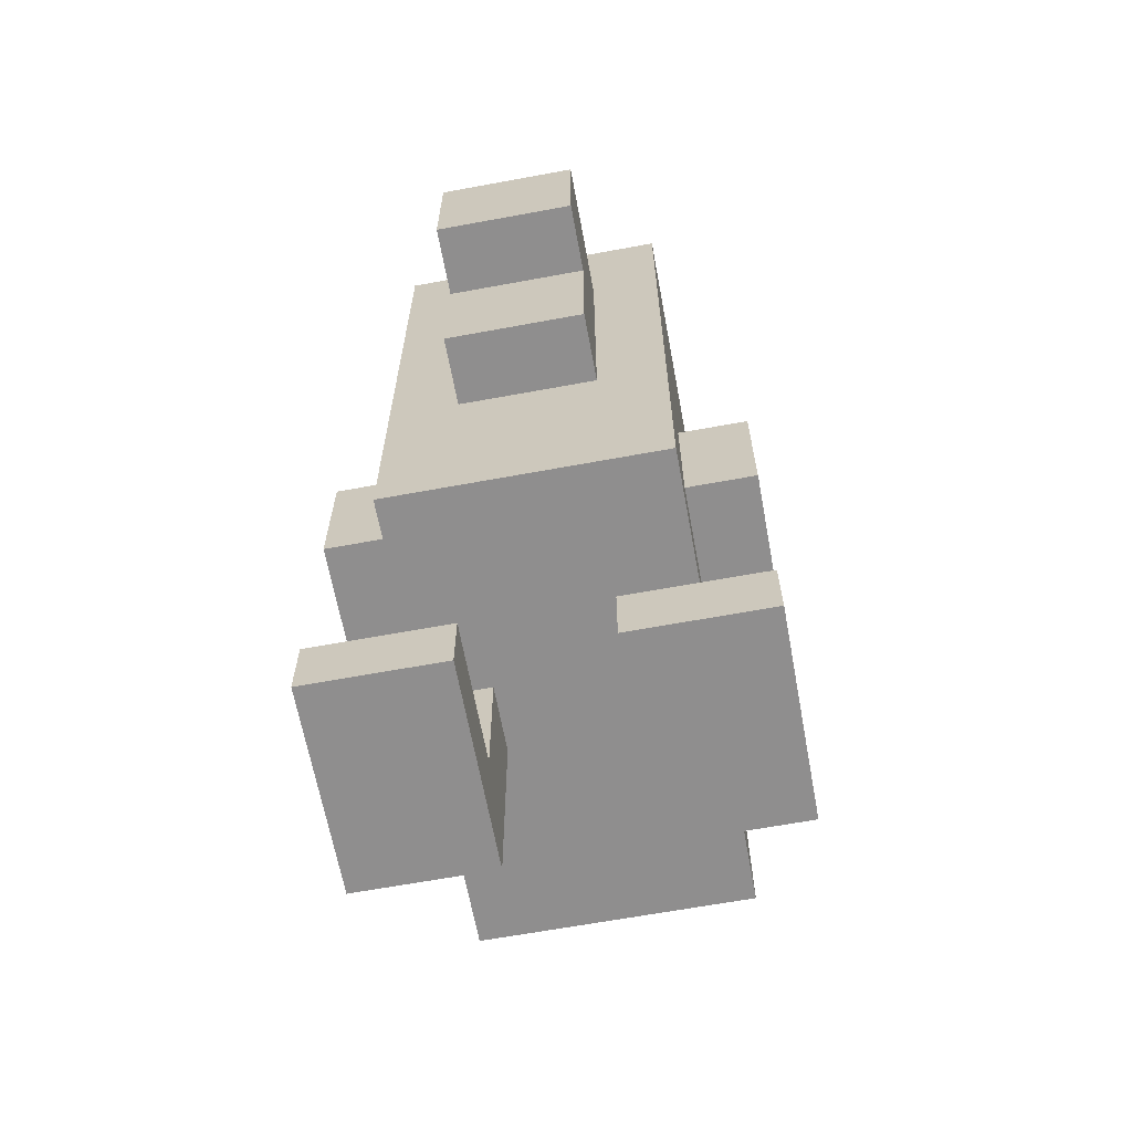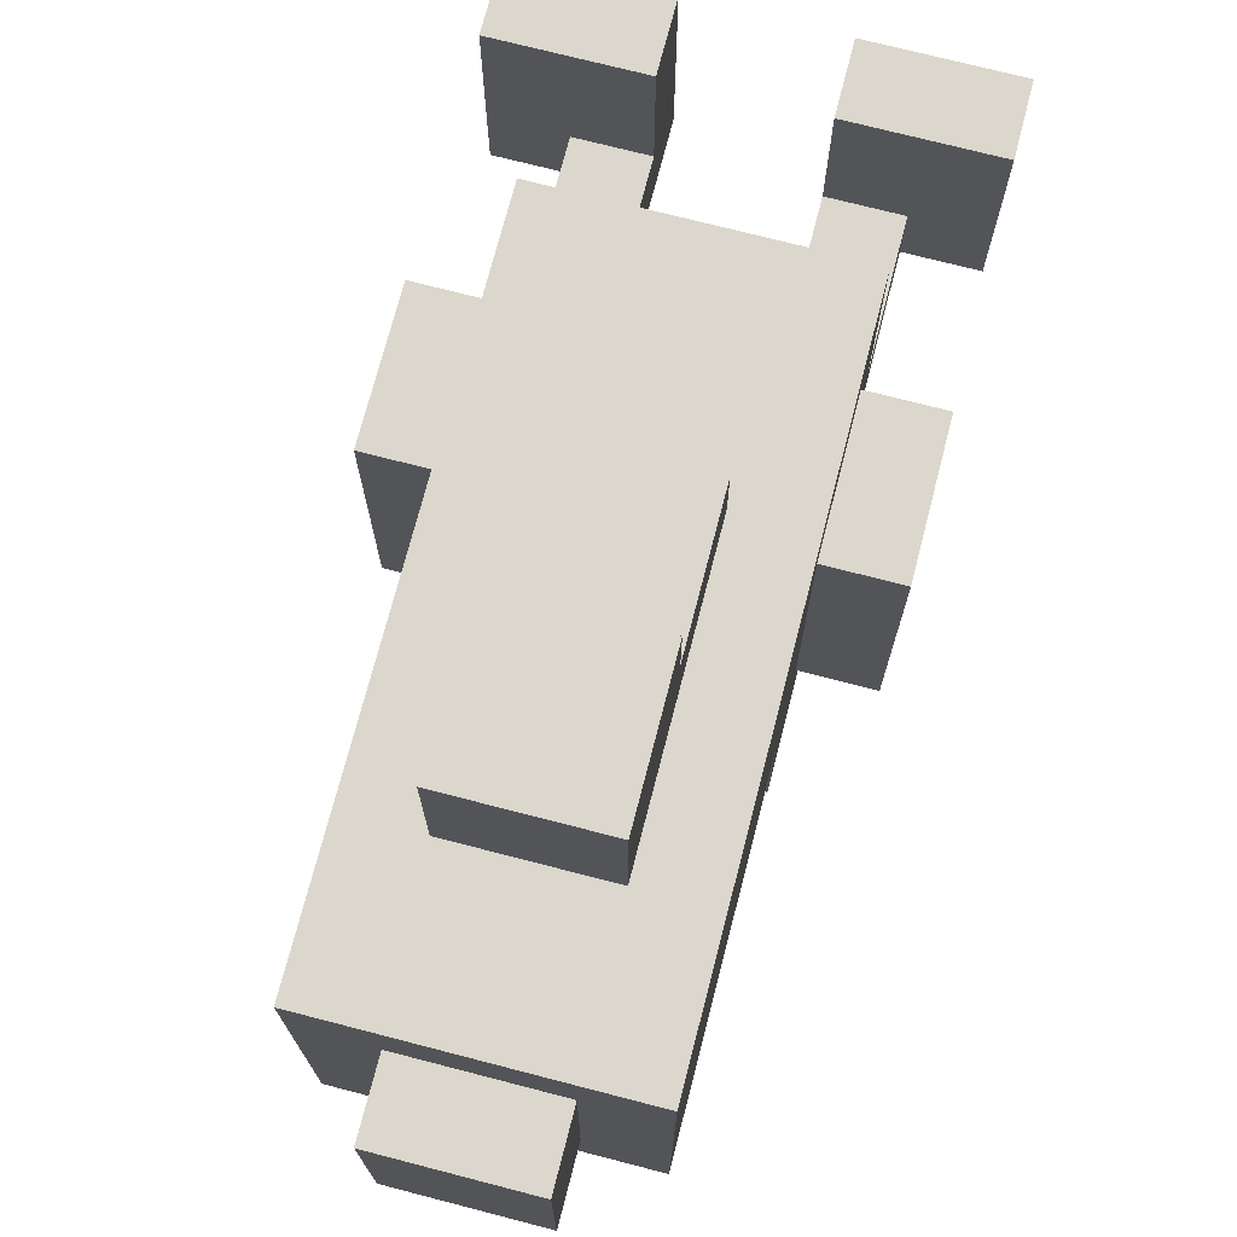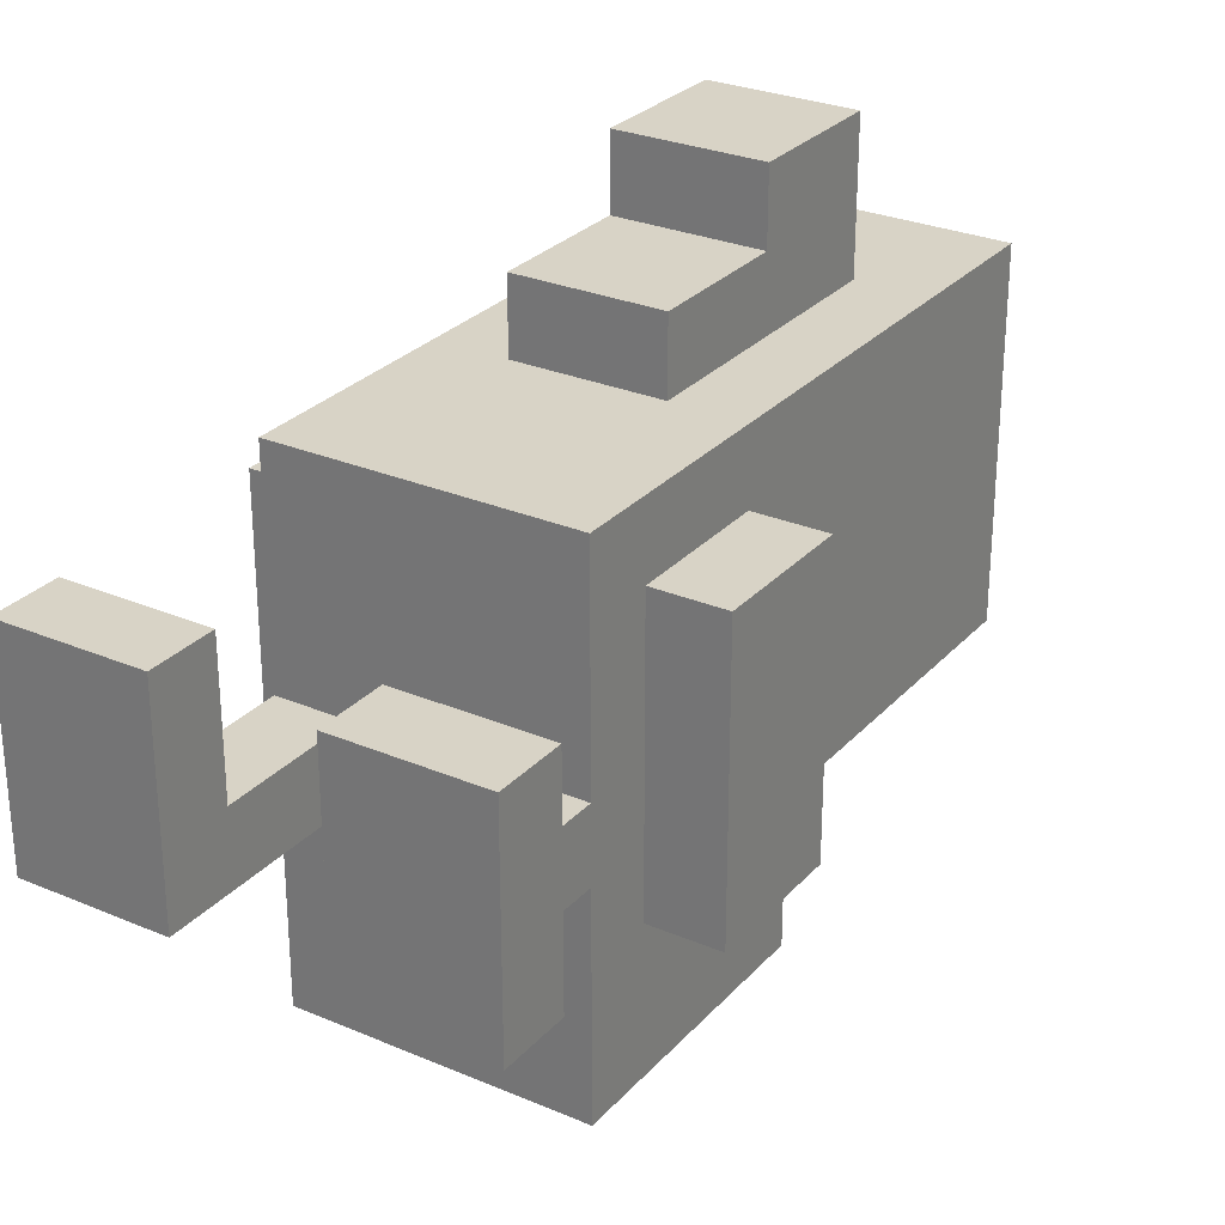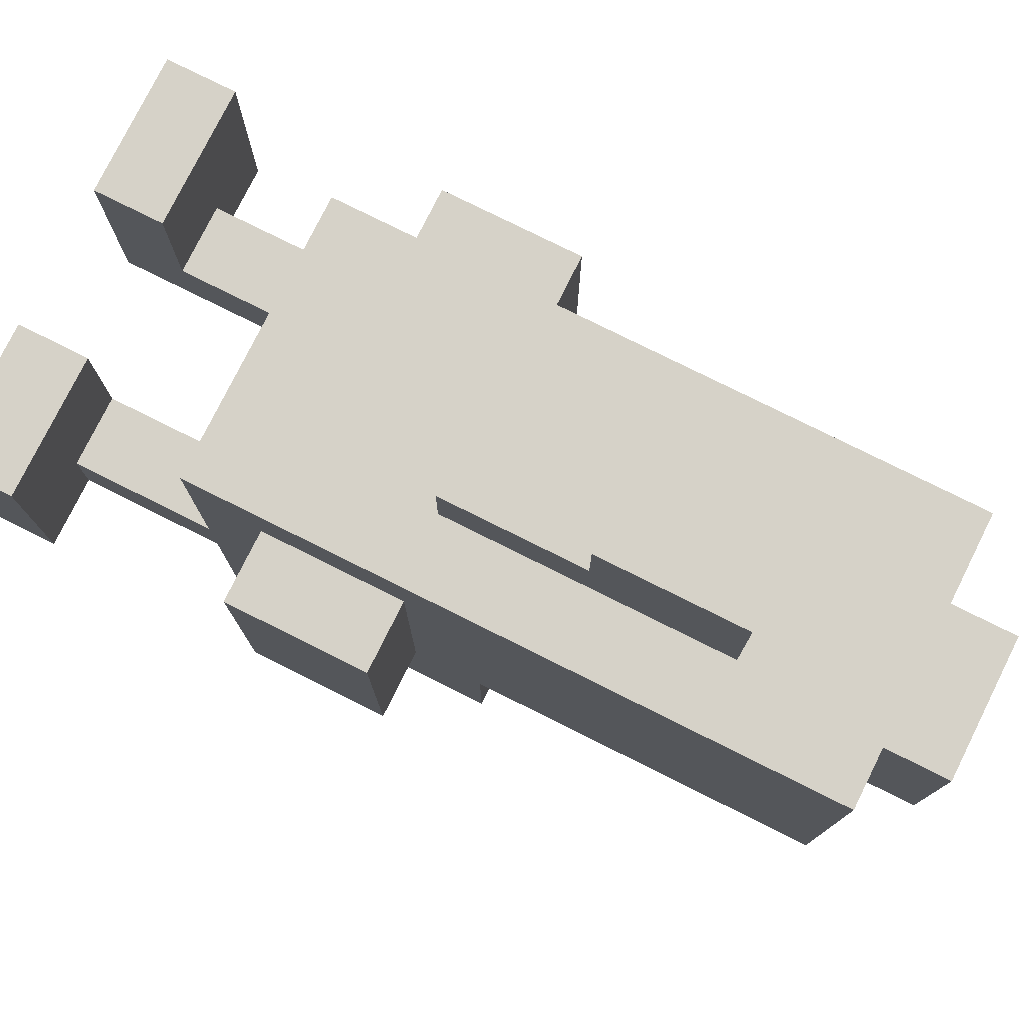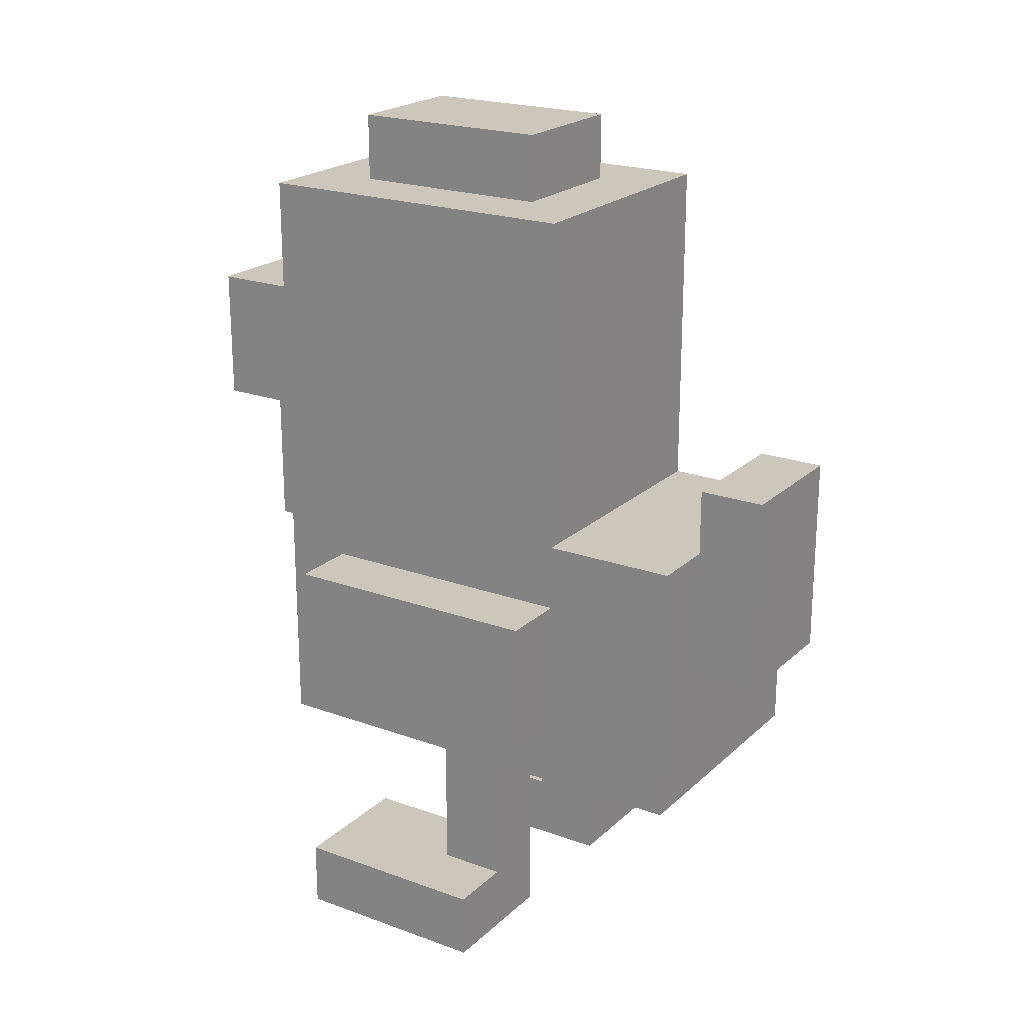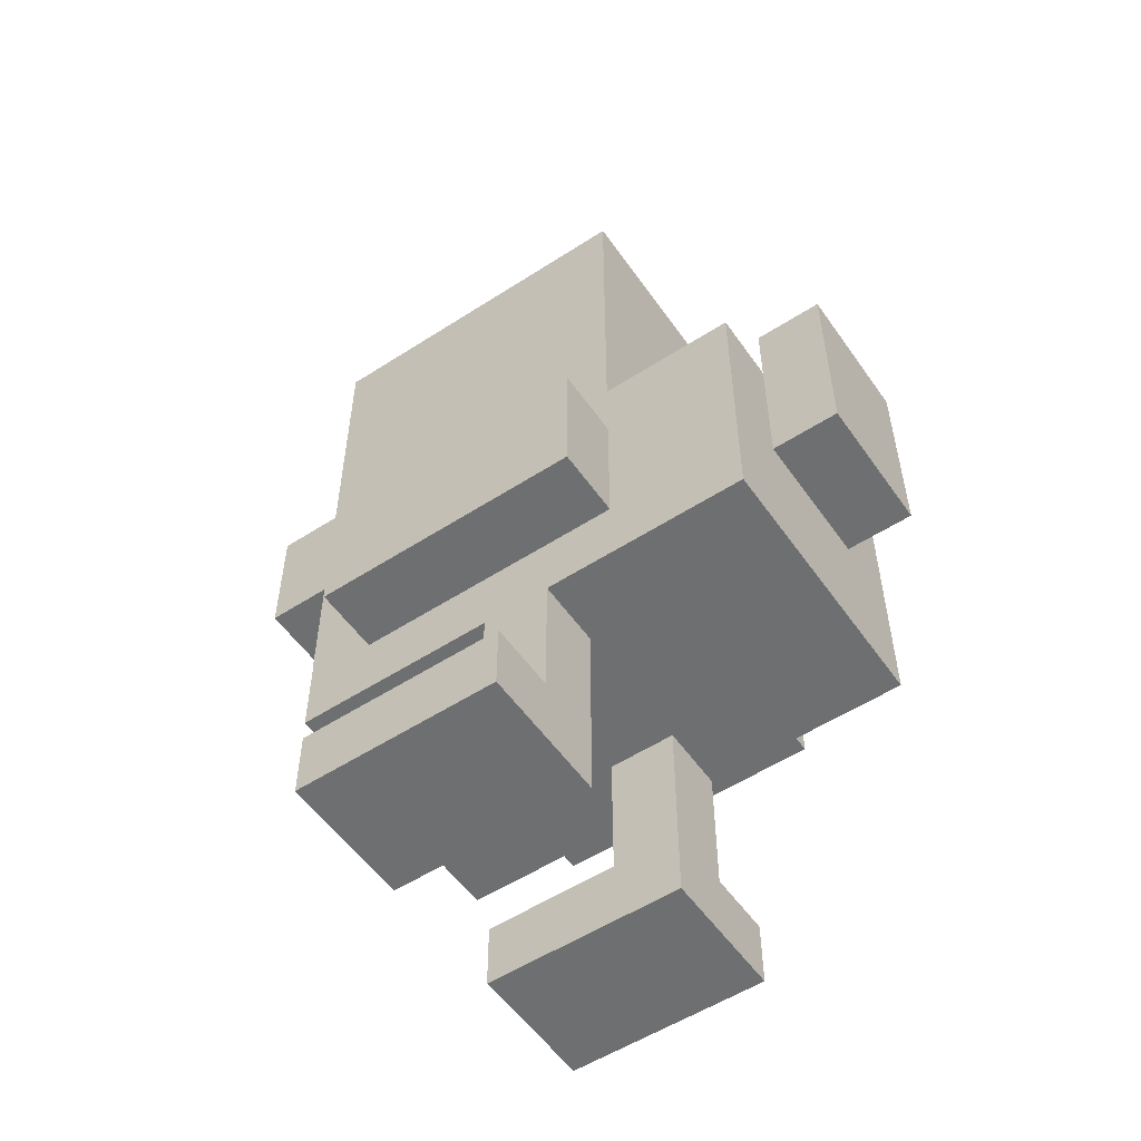
<metadata>
{"format":"obj","ext":"obj","renderer":"f3d","projection":"perspective","resolution":1024,"background":"white","views":[{"elev":-65.0,"azim":10.5,"up":"+Y"},{"elev":73.0,"azim":-165.5,"up":"+Z"},{"elev":28.1,"azim":32.8,"up":"+Z"},{"elev":77.8,"azim":116.5,"up":"+Z"},{"elev":21.4,"azim":122.8,"up":"+Y"},{"elev":-54.5,"azim":124.4,"up":"+Y"}]}
</metadata>
<code>
v -3 0 2
v -3 0 -1
v -3 1 2
v -3 1 -1
v -3 4 2
v -3 4 -2
v -3 6 2
v -3 6 -2
v -2 1 -0
v -2 1 -1
v -2 3 3
v -2 3 -0
v -2 3 -1
v -2 3 -4
v -2 4 2
v -2 4 -2
v -2 6 2
v -2 6 -2
v -2 7 -2
v -2 7 -4
v -2 9 1
v -2 9 -0
v -2 10 1
v -2 10 -0
v -2 12 3
v -2 12 -2
v -1 5 -4
v -1 5 -5
v -1 6 4
v -1 6 3
v -1 7 -4
v -1 8 5
v -1 8 4
v -1 8 3
v -1 8 -4
v -1 8 -5
v -1 10 5
v -1 10 3
v -1 12 2
v -1 12 -1
v -1 13 2
v -1 13 -1
v 1 0 2
v 1 0 -1
v 1 1 2
v 1 1 -0
v 1 3 -0
v 1 3 -1
v -1 0 2
v -1 0 -1
v -1 1 2
v -1 1 -0
v -1 3 -0
v -1 3 -1
v 1 5 -4
v 1 5 -5
v 1 6 4
v 1 6 3
v 1 7 -4
v 1 8 5
v 1 8 4
v 1 8 3
v 1 8 -4
v 1 8 -5
v 1 10 5
v 1 10 3
v 1 12 2
v 1 12 -1
v 1 13 2
v 1 13 -1
v 2 1 -0
v 2 1 -1
v 2 3 3
v 2 3 -0
v 2 3 -1
v 2 3 -4
v 2 4 2
v 2 4 -2
v 2 6 2
v 2 6 -2
v 2 7 -2
v 2 7 -4
v 2 9 1
v 2 9 -0
v 2 10 1
v 2 10 -0
v 2 12 3
v 2 12 -2
v 3 0 2
v 3 0 -1
v 3 1 2
v 3 1 -1
v 3 4 2
v 3 4 -2
v 3 6 2
v 3 6 -2
v -1 8 5
v -1 10 5
v 1 8 5
v 1 10 5
v -1 6 4
v -1 8 4
v 1 6 4
v 1 8 4
v -2 3 3
v -2 12 3
v -1 6 3
v -1 8 3
v -1 10 3
v 1 6 3
v 1 8 3
v 1 10 3
v 2 3 3
v 2 12 3
v -3 0 2
v -3 1 2
v -3 4 2
v -3 6 2
v -2 4 2
v -2 6 2
v -1 0 2
v -1 1 2
v -1 12 2
v -1 13 2
v 1 0 2
v 1 1 2
v 1 12 2
v 1 13 2
v 2 4 2
v 2 6 2
v 3 0 2
v 3 1 2
v 3 4 2
v 3 6 2
v -2 1 -0
v -2 3 -0
v -1 1 -0
v -1 3 -0
v 1 1 -0
v 1 3 -0
v 2 1 -0
v 2 3 -0
v -1 7 -4
v -1 8 -4
v 1 7 -4
v 1 8 -4
v -3 0 -1
v -3 1 -1
v -2 1 -1
v -2 3 -1
v -1 0 -1
v -1 3 -1
v -1 12 -1
v -1 13 -1
v 1 0 -1
v 1 3 -1
v 1 12 -1
v 1 13 -1
v 2 1 -1
v 2 3 -1
v 3 0 -1
v 3 1 -1
v -3 4 -2
v -3 6 -2
v -2 4 -2
v -2 6 -2
v -2 7 -2
v -2 12 -2
v 2 4 -2
v 2 6 -2
v 2 7 -2
v 2 12 -2
v 3 4 -2
v 3 6 -2
v -2 3 -4
v -2 7 -4
v -1 5 -4
v -1 7 -4
v 1 5 -4
v 1 7 -4
v 2 3 -4
v 2 7 -4
v -1 5 -5
v -1 8 -5
v 1 5 -5
v 1 8 -5
v -3 0 2
v -1 0 2
v 1 0 2
v 3 0 2
v -3 0 -1
v -1 0 -1
v 1 0 -1
v 3 0 -1
v -2 3 3
v 2 3 3
v -2 3 -0
v -1 3 -0
v 1 3 -0
v 2 3 -0
v -2 3 -1
v -1 3 -1
v 1 3 -1
v 2 3 -1
v -2 3 -4
v 2 3 -4
v -3 4 2
v -2 4 2
v 2 4 2
v 3 4 2
v -3 4 -2
v -2 4 -2
v 2 4 -2
v 3 4 -2
v -1 5 -4
v 1 5 -4
v -1 5 -5
v 1 5 -5
v -1 6 4
v 1 6 4
v -1 6 3
v 1 6 3
v -1 8 5
v 1 8 5
v -1 8 4
v 1 8 4
v -3 1 2
v -1 1 2
v 1 1 2
v 3 1 2
v -2 1 -0
v -1 1 -0
v 1 1 -0
v 2 1 -0
v -3 1 -1
v -2 1 -1
v 2 1 -1
v 3 1 -1
v -3 6 2
v -2 6 2
v 2 6 2
v 3 6 2
v -3 6 -2
v -2 6 -2
v 2 6 -2
v 3 6 -2
v -2 7 -2
v 2 7 -2
v -2 7 -4
v -1 7 -4
v 1 7 -4
v 2 7 -4
v -1 8 -4
v 1 8 -4
v -1 8 -5
v 1 8 -5
v -1 10 5
v 1 10 5
v -1 10 3
v 1 10 3
v -2 12 3
v 2 12 3
v -1 12 2
v 1 12 2
v -1 12 -1
v 1 12 -1
v -2 12 -2
v 2 12 -2
v -1 13 2
v 1 13 2
v -1 13 -1
v 1 13 -1
f 3 2 1
f 4 2 3
f 7 6 5
f 8 6 7
f 12 10 9
f 13 10 12
f 15 12 11
f 15 14 13
f 15 13 12
f 16 14 15
f 17 15 11
f 18 14 16
f 19 14 18
f 19 18 17
f 20 14 19
f 21 19 17
f 22 19 21
f 23 21 17
f 23 22 21
f 24 19 22
f 24 22 23
f 25 17 11
f 25 23 17
f 25 24 23
f 26 19 24
f 26 24 25
f 31 28 27
f 33 30 29
f 34 30 33
f 35 28 31
f 36 28 35
f 37 34 33
f 37 33 32
f 38 34 37
f 41 40 39
f 42 40 41
f 45 44 43
f 46 44 45
f 47 44 46
f 48 44 47
f 49 50 51
f 51 50 52
f 52 50 53
f 53 50 54
f 55 56 59
f 57 58 61
f 61 58 62
f 59 56 63
f 63 56 64
f 61 62 65
f 60 61 65
f 65 62 66
f 67 68 69
f 69 68 70
f 71 72 74
f 74 72 75
f 73 74 77
f 75 76 77
f 74 75 77
f 77 76 78
f 73 77 79
f 78 76 80
f 80 76 81
f 79 80 81
f 81 76 82
f 79 81 83
f 83 81 84
f 79 83 85
f 83 84 85
f 84 81 86
f 85 84 86
f 73 79 87
f 79 85 87
f 85 86 87
f 86 81 88
f 87 86 88
f 89 90 91
f 91 90 92
f 93 94 95
f 95 94 96
f 99 98 97
f 100 98 99
f 103 102 101
f 104 102 103
f 107 106 105
f 108 106 107
f 109 106 108
f 110 107 105
f 112 106 109
f 113 111 110
f 113 112 111
f 113 110 105
f 114 106 112
f 114 112 113
f 119 118 117
f 120 118 119
f 121 116 115
f 122 116 121
f 127 124 123
f 128 124 127
f 131 126 125
f 132 126 131
f 133 130 129
f 134 130 133
f 137 136 135
f 138 136 137
f 141 140 139
f 142 140 141
f 145 144 143
f 146 144 145
f 147 148 149
f 147 149 151
f 149 150 151
f 151 150 152
f 153 154 157
f 157 154 158
f 155 156 159
f 159 156 160
f 155 159 161
f 161 159 162
f 163 164 165
f 165 164 166
f 167 168 171
f 171 168 172
f 169 170 173
f 173 170 174
f 175 176 177
f 177 176 178
f 175 177 179
f 175 179 181
f 179 180 181
f 181 180 182
f 183 184 185
f 185 184 186
f 191 188 187
f 192 188 191
f 193 190 189
f 194 190 193
f 197 196 195
f 198 196 197
f 199 196 198
f 200 196 199
f 202 199 198
f 203 199 202
f 205 202 201
f 205 204 203
f 205 203 202
f 206 204 205
f 211 208 207
f 212 208 211
f 213 210 209
f 214 210 213
f 217 216 215
f 218 216 217
f 221 220 219
f 222 220 221
f 225 224 223
f 226 224 225
f 227 228 231
f 231 228 232
f 229 230 233
f 233 230 234
f 227 231 235
f 235 231 236
f 234 230 237
f 237 230 238
f 239 240 243
f 243 240 244
f 241 242 245
f 245 242 246
f 247 248 249
f 249 248 250
f 250 248 251
f 251 248 252
f 253 254 255
f 255 254 256
f 257 258 259
f 259 258 260
f 261 262 263
f 263 262 264
f 261 263 265
f 264 262 266
f 261 265 267
f 265 266 267
f 266 262 268
f 267 266 268
f 269 270 271
f 271 270 272

</code>
